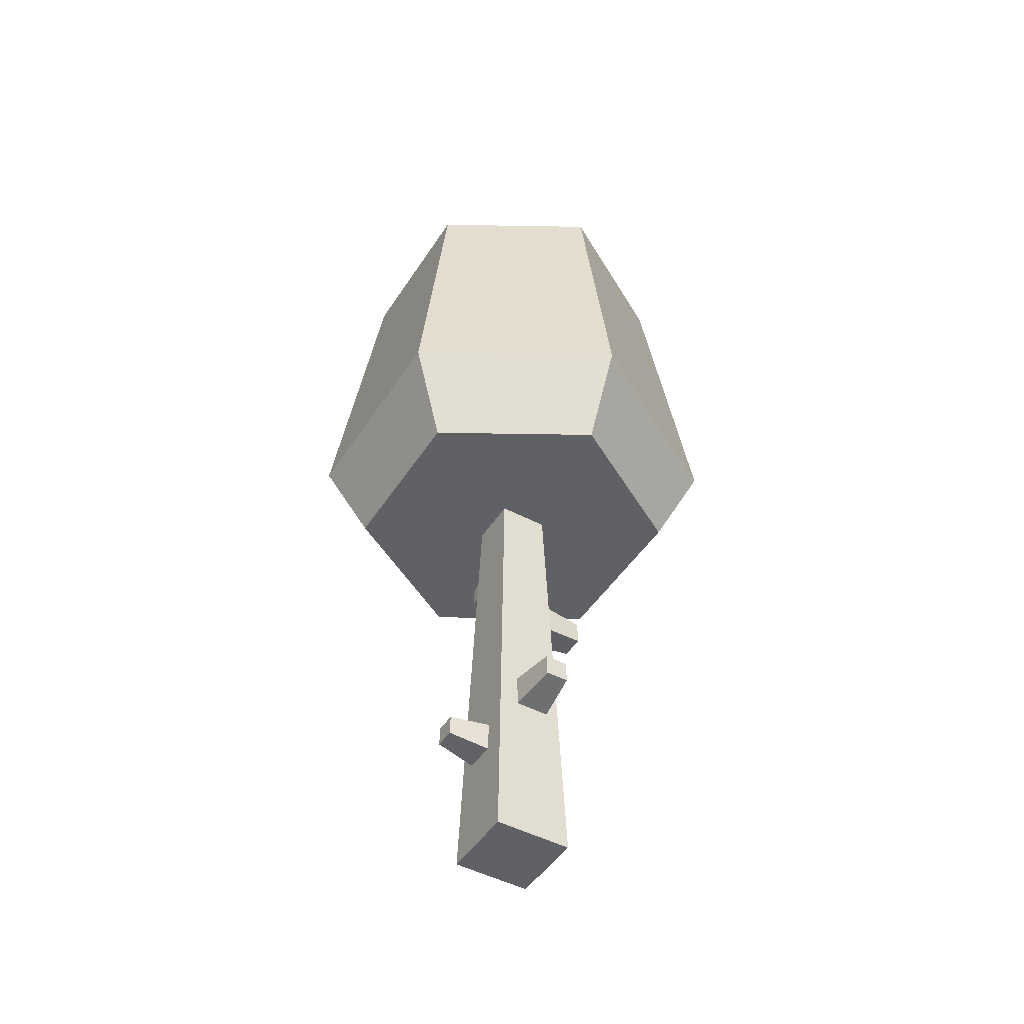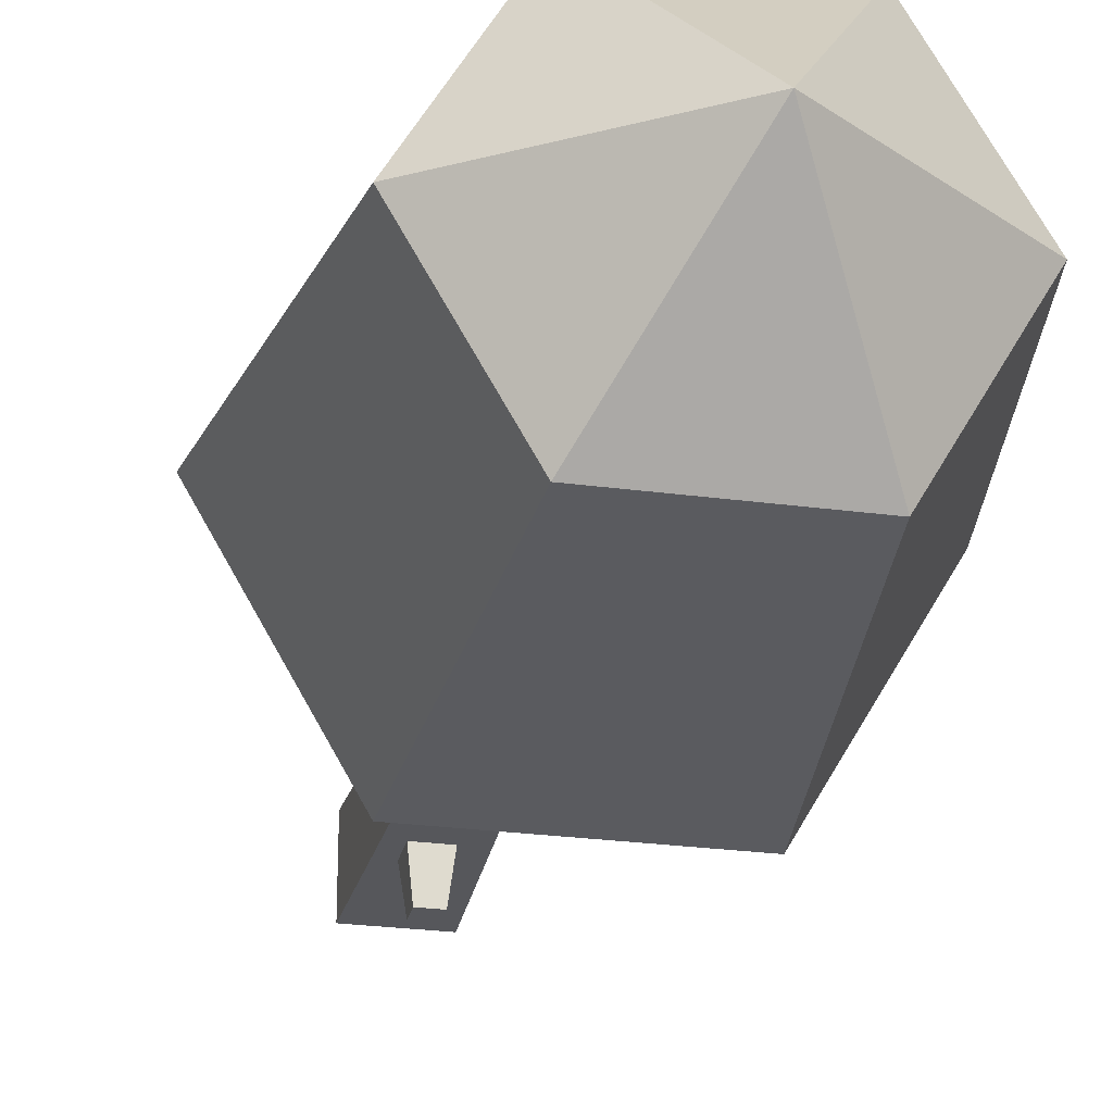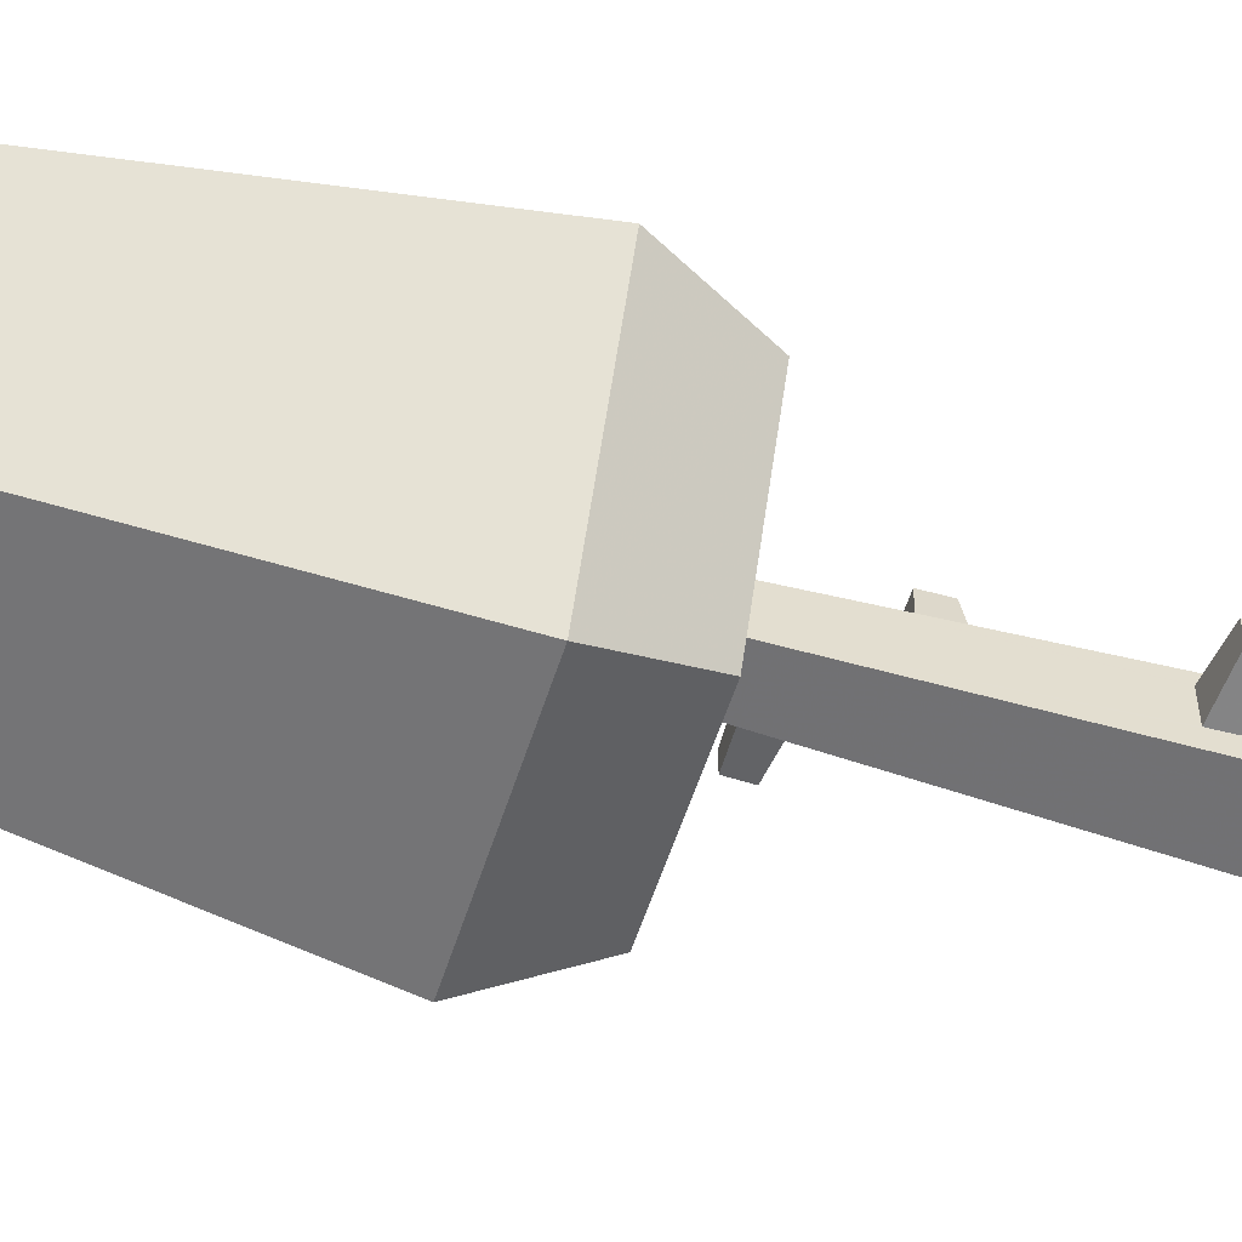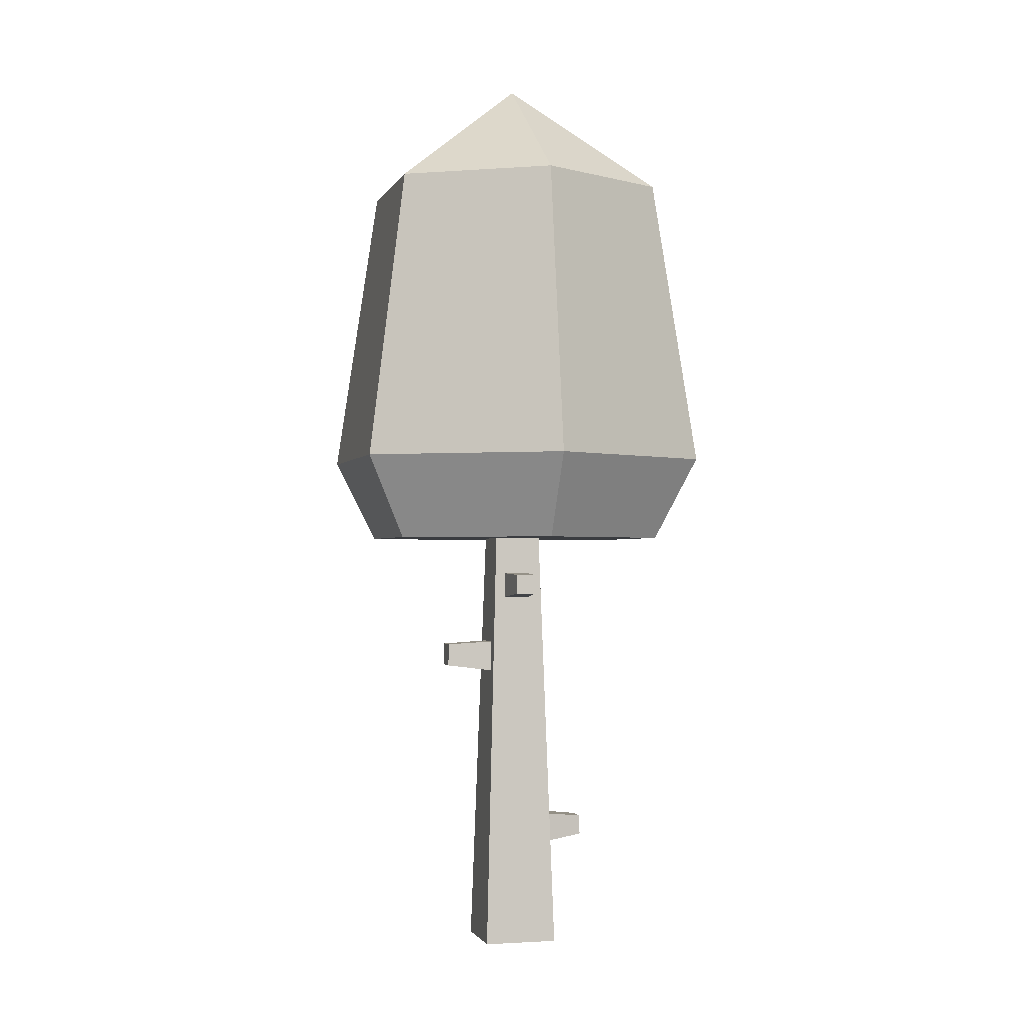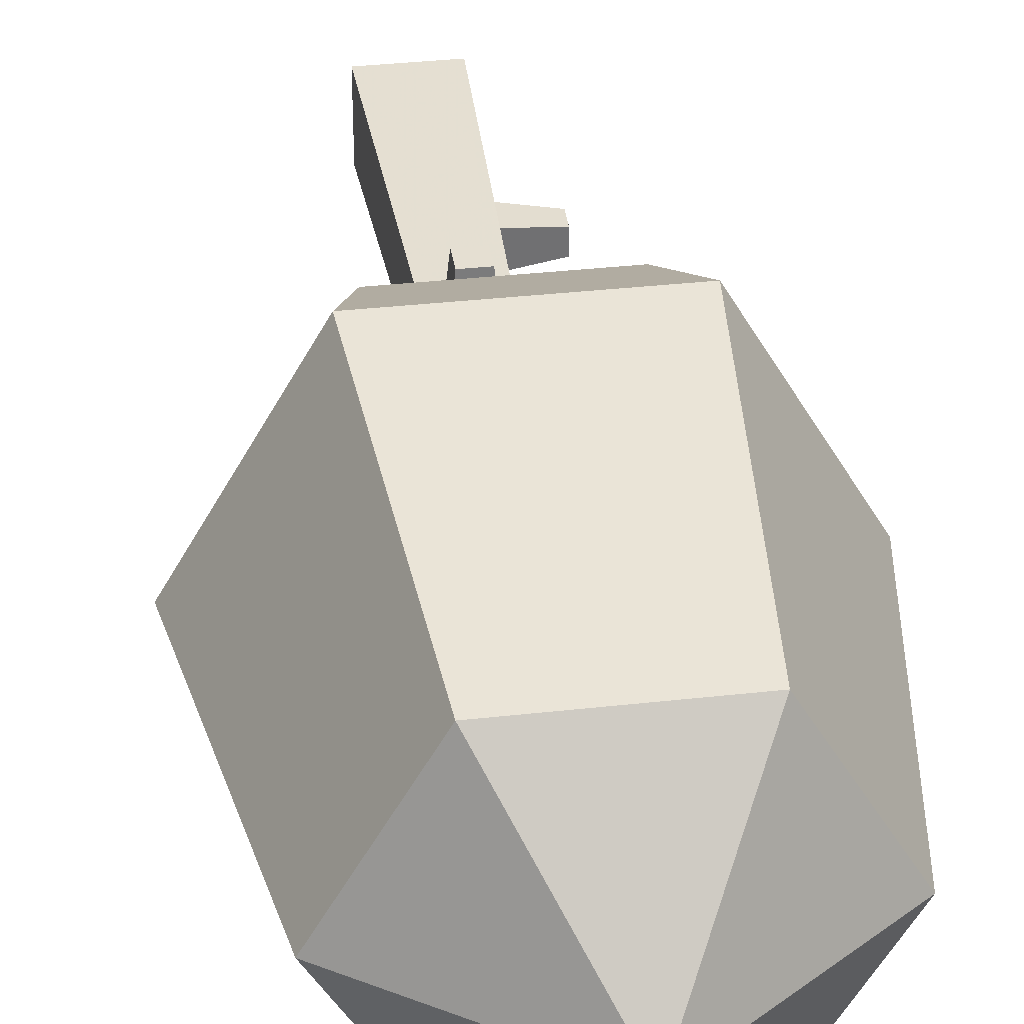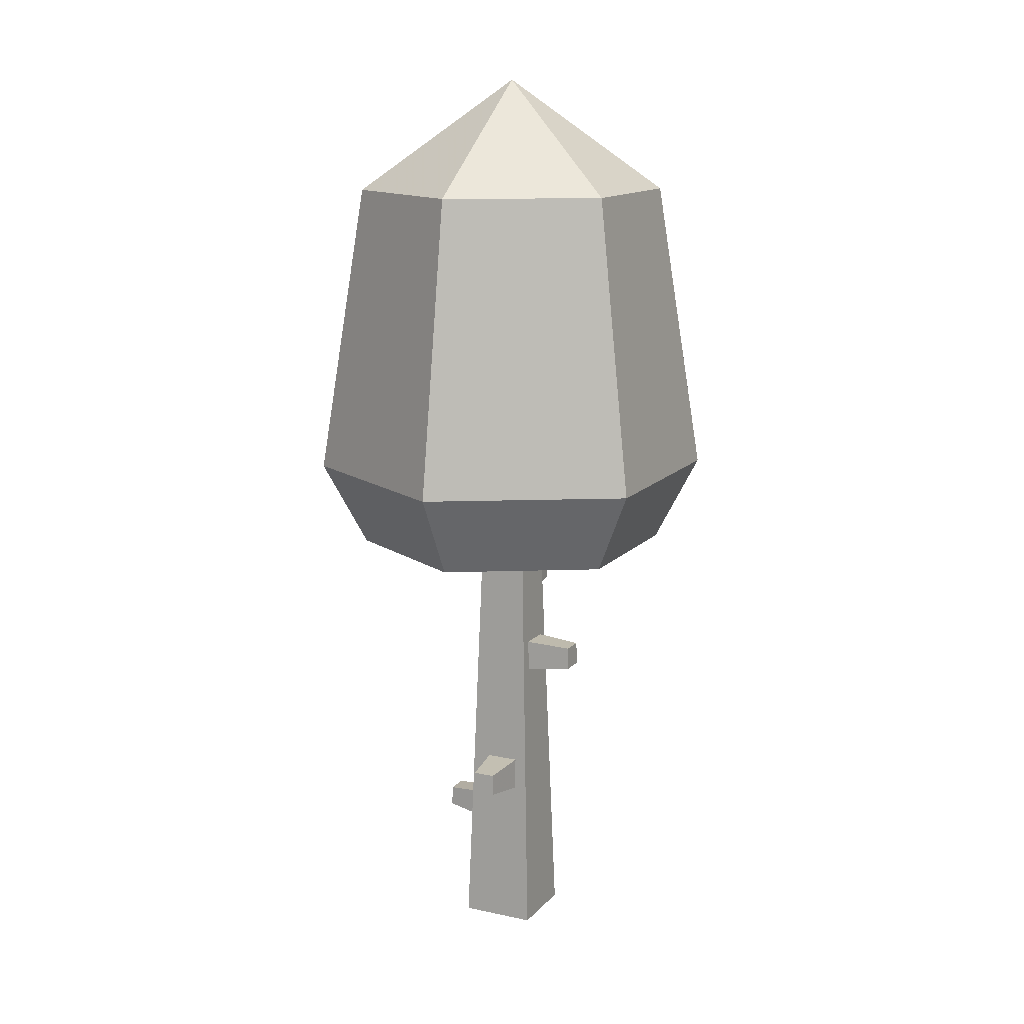
<metadata>
{"format":"obj","ext":"obj","renderer":"f3d","projection":"perspective","resolution":1024,"background":"white","views":[{"elev":-46.9,"azim":-121.1,"up":"+Y"},{"elev":-25.5,"azim":167.7,"up":"+Z"},{"elev":-55.0,"azim":-107.2,"up":"+Z"},{"elev":-1.6,"azim":75.4,"up":"+Y"},{"elev":35.4,"azim":171.5,"up":"+Z"},{"elev":13.6,"azim":-64.2,"up":"+Y"}]}
</metadata>
<code>
v 0.4744 0.4686 0.4744
v 0.4661 0.2032 0.5211
v 0.4744 0.4686 0.5256
v 0.4661 0.2032 0.486
v 0.465 0.168 0.486
v 0.4597 0 0.4597
v 0.465 0.168 0.5211
v 0.4597 0 0.5403
v 0.4836 0.314 0.5304
v 0.5172 0.314 0.5304
v 0.5403 0 0.5403
v 0.5256 0.4686 0.5256
v 0.5278 0.3998 0.5159
v 0.5403 0 0.4597
v 0.4871 0.1127 0.4632
v 0.4871 0.1449 0.4642
v 0.5193 0.1449 0.4642
v 0.5256 0.4686 0.4744
v 0.5193 0.1127 0.4632
v 0.4924 0.1194 0.421
v 0.514 0.1194 0.421
v 0.4924 0.1409 0.4217
v 0.514 0.1409 0.4217
v 0.5269 0.4276 0.4881
v 0.5278 0.3998 0.4881
v 0.5715 0.4044 0.4913
v 0.5715 0.4044 0.5127
v 0.5709 0.4258 0.5127
v 0.5709 0.4258 0.4913
v 0.5269 0.4276 0.5159
v 0.5862 0.4686 0.3507
v 0.4138 0.4686 0.3507
v 0.4138 0.4686 0.6493
v 0.3276 0.4686 0.5
v 0.279 0.5594 0.5
v 0.3895 0.5594 0.6914
v 0.6105 0.5594 0.6914
v 0.5862 0.4686 0.6493
v 0.4836 0.3476 0.5294
v 0.4881 0.3447 0.5793
v 0.4881 0.3201 0.58
v 0.5127 0.3201 0.58
v 0.5127 0.3447 0.5793
v 0.5172 0.3476 0.5294
v 0.6724 0.4686 0.5
v 0.721 0.5594 0.5
v 0.6105 0.5594 0.3086
v 0.3895 0.5594 0.3086
v 0.4149 0.8785 0.3526
v 0.3298 0.8785 0.5
v 0.4149 0.8785 0.6474
v 0.5851 0.8785 0.6474
v 0.6702 0.8785 0.5
v 0.5851 0.8785 0.3526
v 0.5 1 0.5
v 0.4154 0.1754 0.5153
v 0.4162 0.1989 0.5153
v 0.4162 0.1989 0.4918
v 0.4154 0.1754 0.4918
g Mesh1 Large_Oak_Dark Model
f 1 2 3
f 2 1 4
f 4 1 5
f 6 5 1
f 6 7 5
f 8 7 6
f 7 8 3
f 8 9 3
f 9 8 10
f 11 10 8
f 10 11 12
f 11 13 12
f 13 11 14
f 8 14 11
f 14 8 6
f 6 15 14
f 15 6 1
f 15 1 16
f 16 1 17
f 18 17 1
f 18 19 17
f 14 19 18
f 19 14 15
f 20 19 15
f 19 20 21
f 22 21 20
f 21 22 23
f 22 17 23
f 17 22 16
f 22 15 16
f 15 22 20
f 19 23 17
f 23 19 21
f 24 14 18
f 25 14 24
f 13 14 25
f 26 13 25
f 13 26 27
f 26 28 27
f 28 26 29
f 26 24 29
f 24 26 25
f 24 28 29
f 28 24 30
f 18 30 24
f 12 30 18
f 30 12 13
f 27 30 13
f 30 27 28
f 18 31 12
f 1 31 18
f 1 32 31
f 33 32 1
f 32 33 34
f 33 35 34
f 35 33 36
f 33 37 36
f 37 33 38
f 33 3 38
f 3 33 1
f 38 3 12
f 3 39 12
f 3 9 39
f 9 40 39
f 40 9 41
f 10 41 9
f 41 10 42
f 10 43 42
f 43 10 44
f 10 12 44
f 44 12 39
f 40 44 39
f 44 40 43
f 41 43 40
f 43 41 42
f 38 12 31
f 38 31 45
f 31 46 45
f 46 31 47
f 31 48 47
f 48 31 32
f 34 48 32
f 48 34 35
f 35 49 48
f 49 35 50
f 35 51 50
f 51 35 36
f 36 52 51
f 52 36 37
f 46 52 37
f 52 46 53
f 46 54 53
f 54 46 47
f 47 49 54
f 49 47 48
f 54 49 55
f 55 49 50
f 55 50 51
f 52 55 51
f 53 55 52
f 53 54 55
f 38 46 37
f 46 38 45
f 7 3 2
f 2 56 7
f 56 2 57
f 2 58 57
f 58 2 4
f 4 59 58
f 59 4 5
f 5 56 59
f 56 5 7
f 56 58 59
f 58 56 57

</code>
